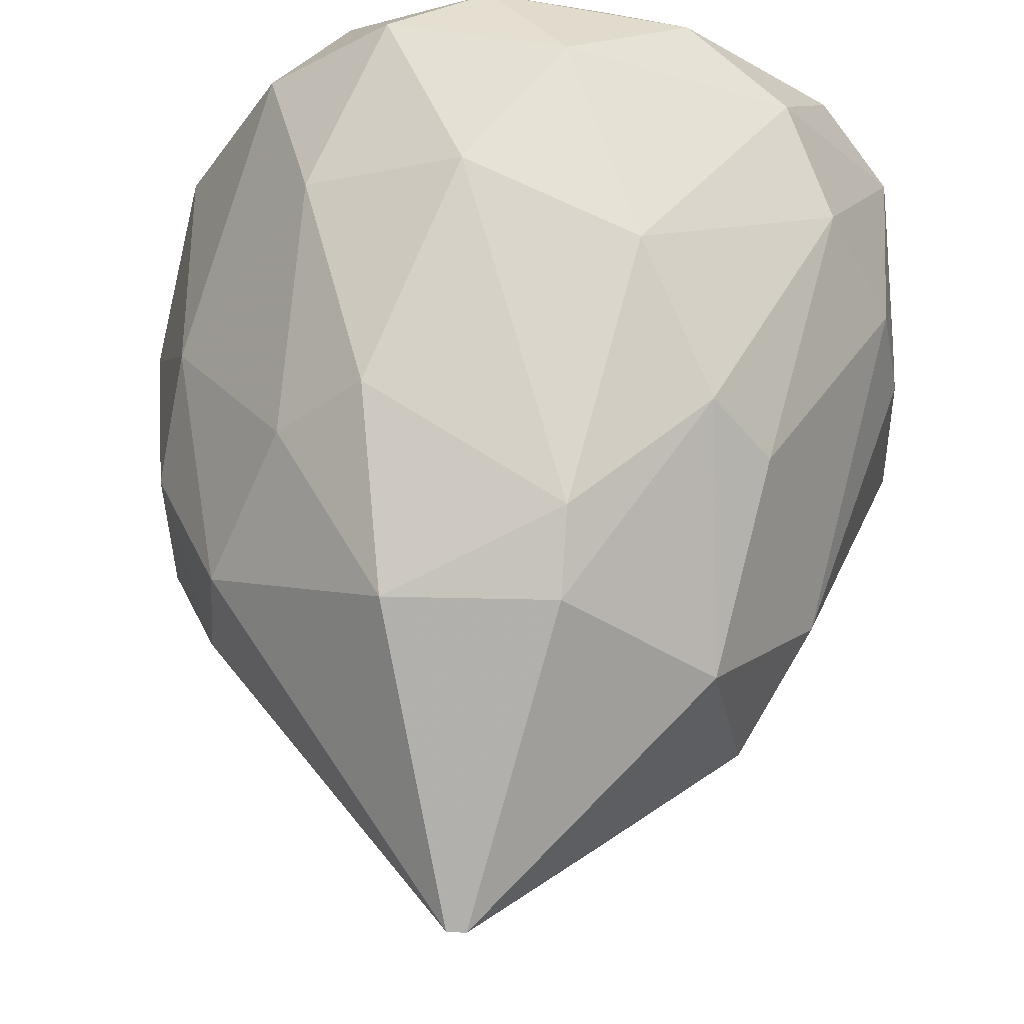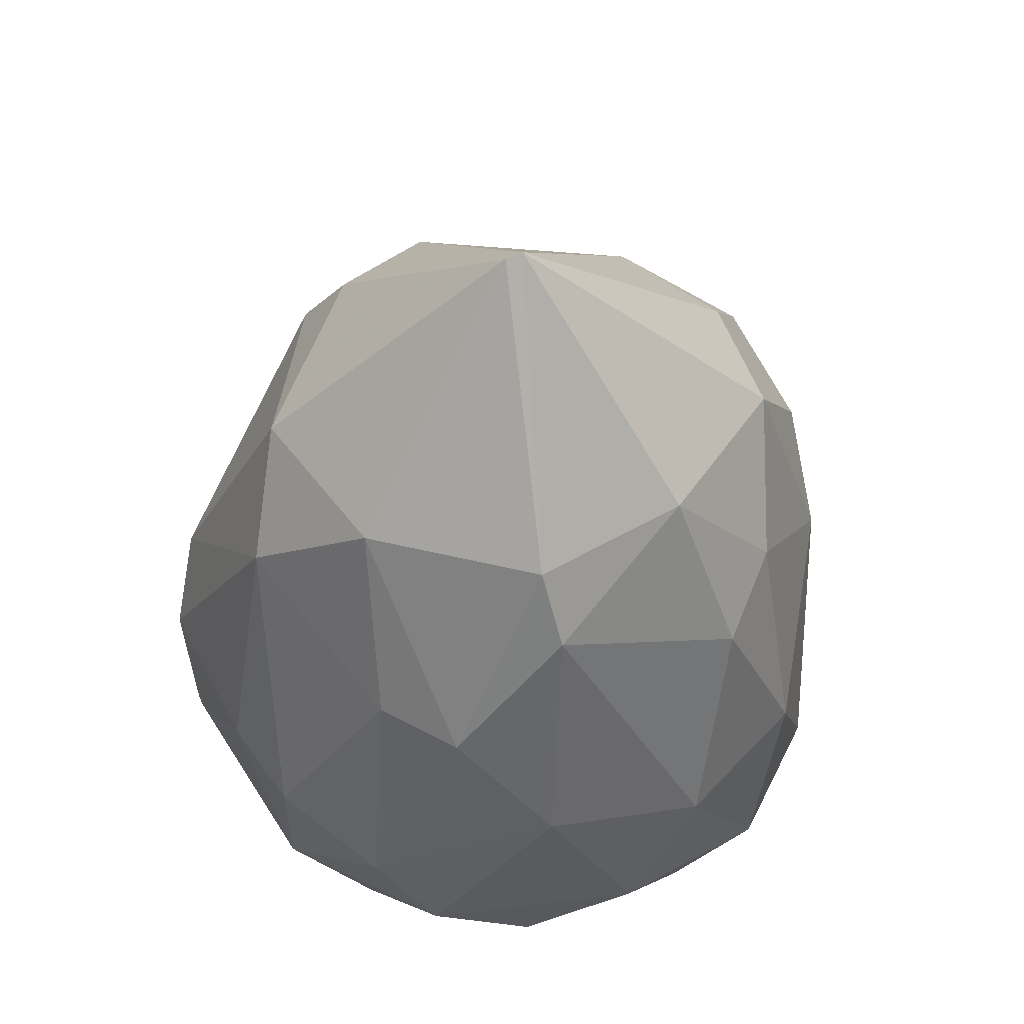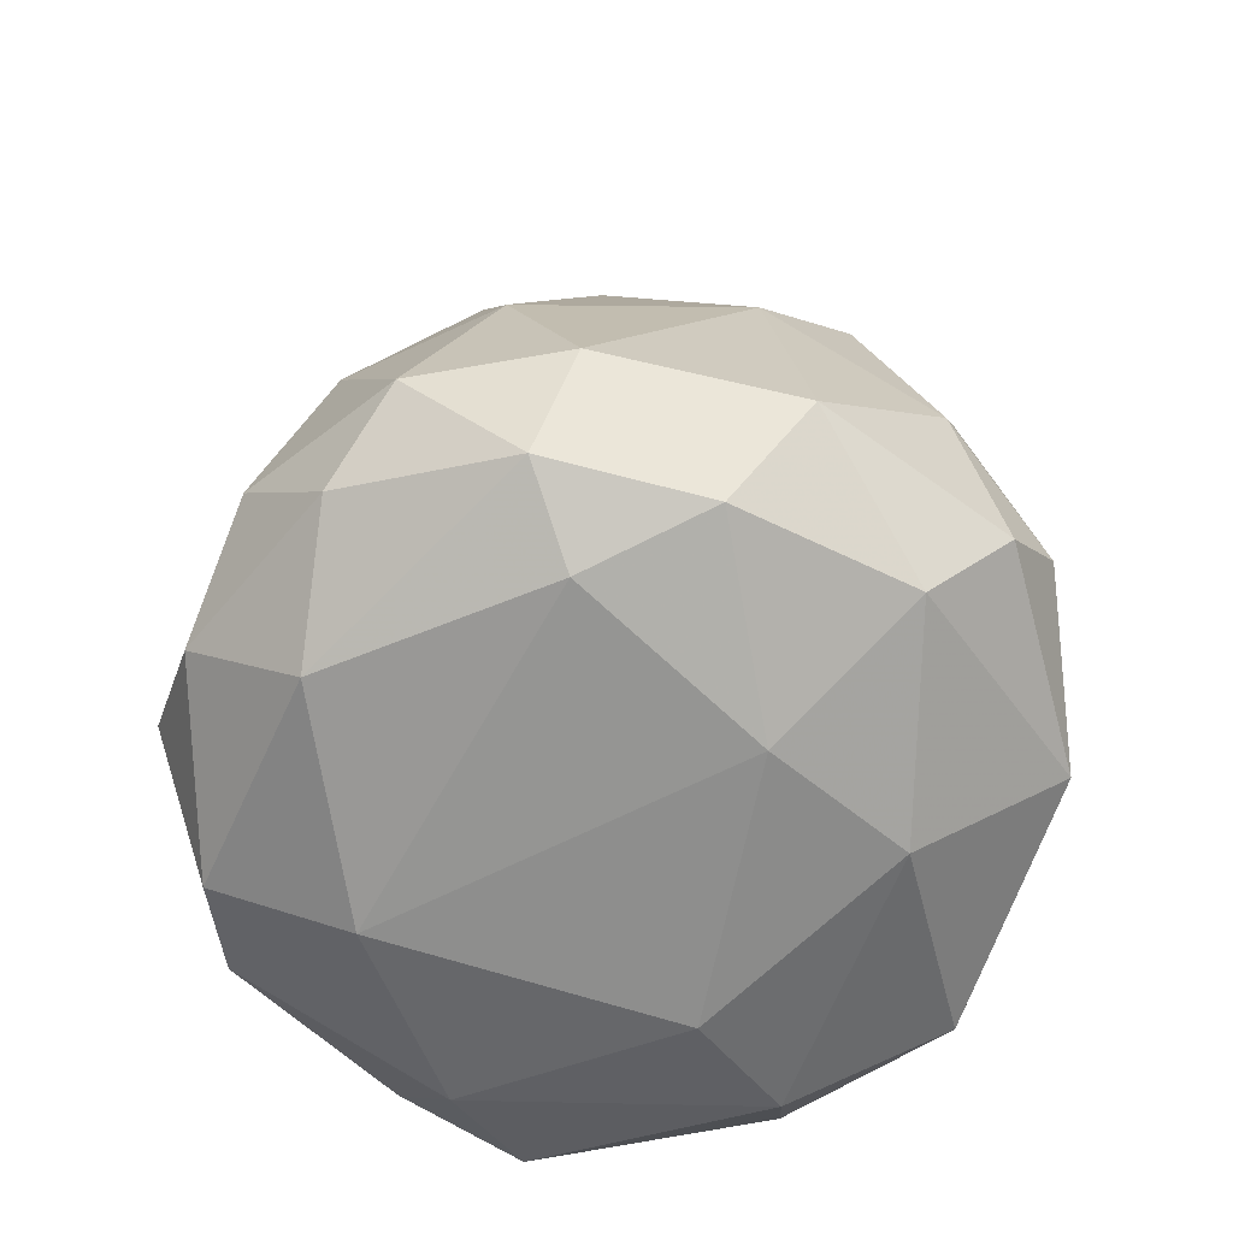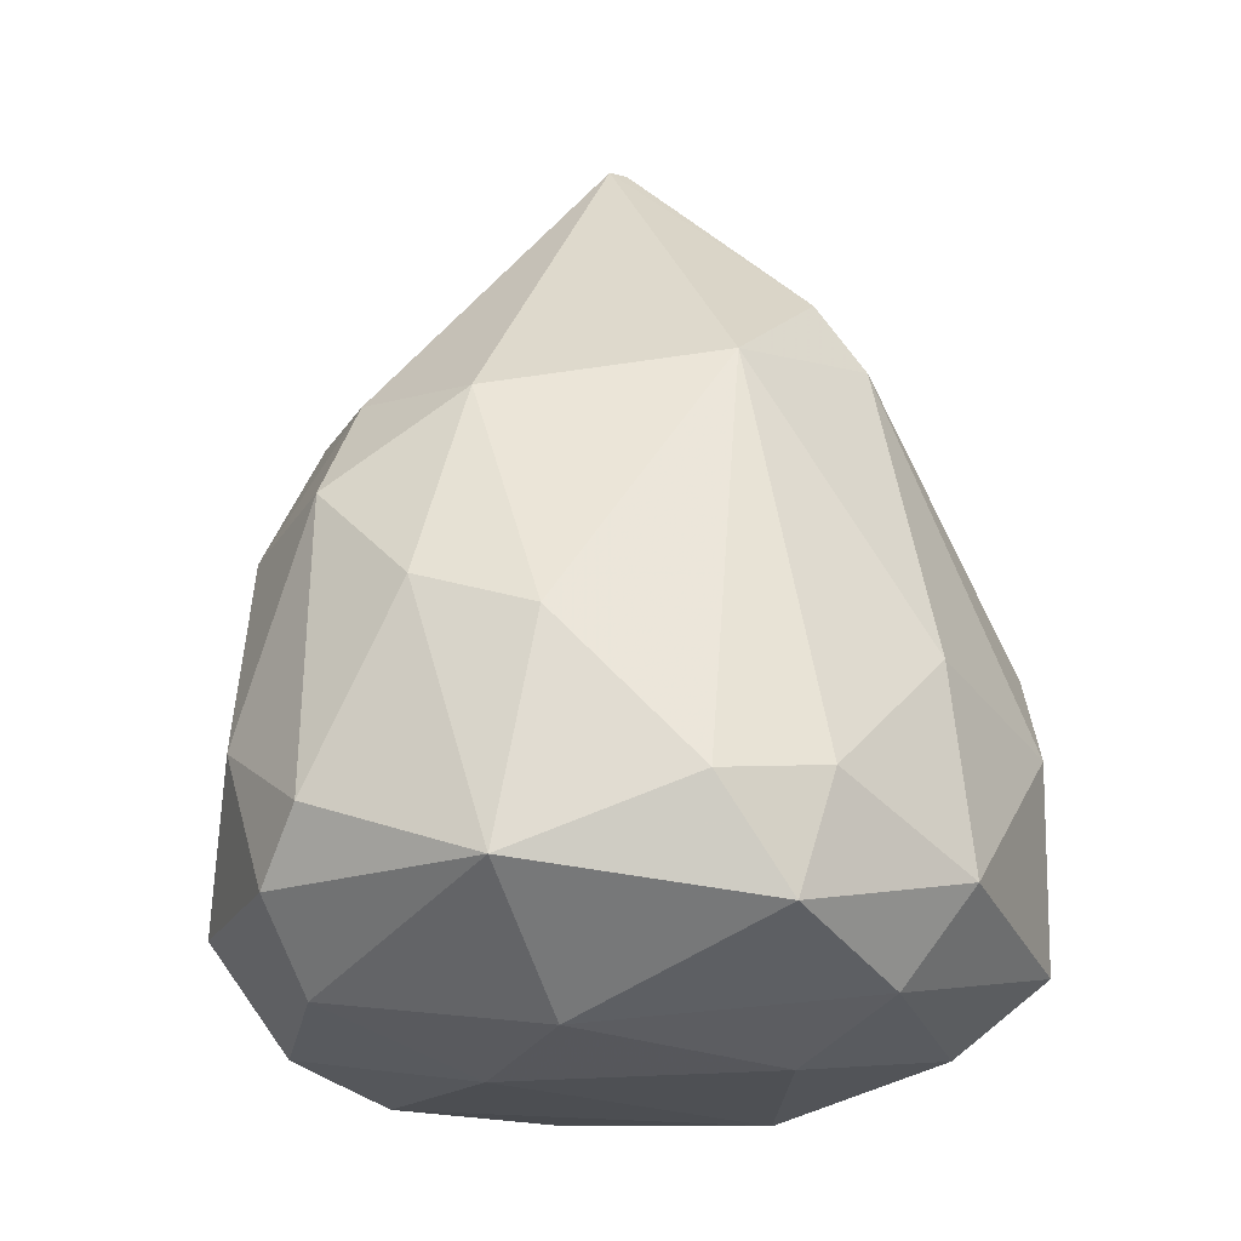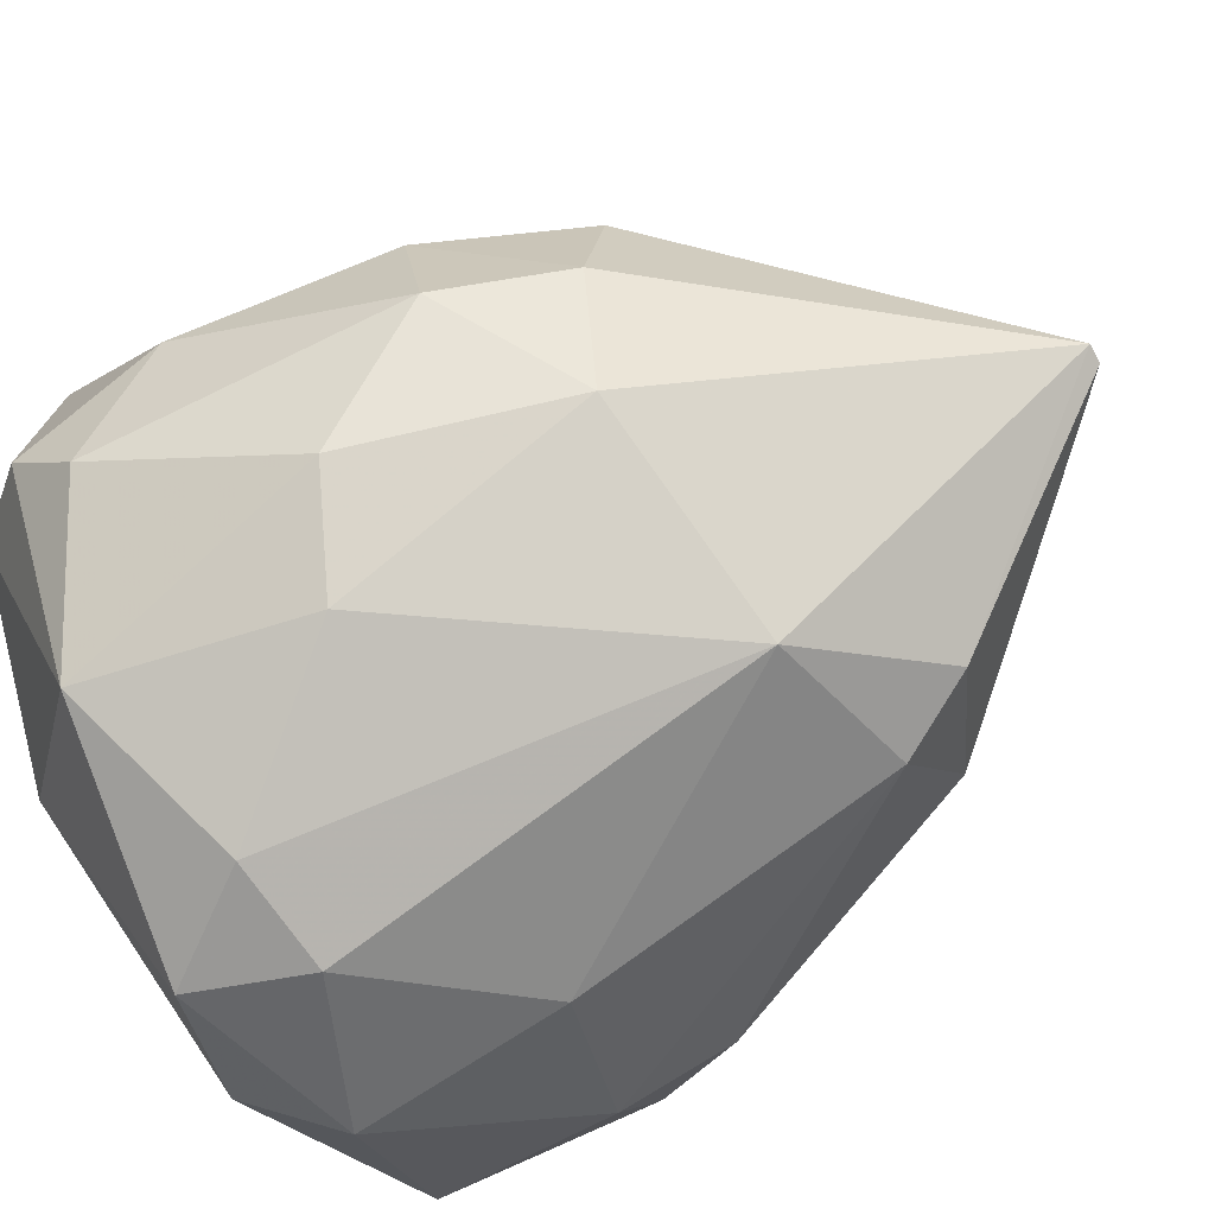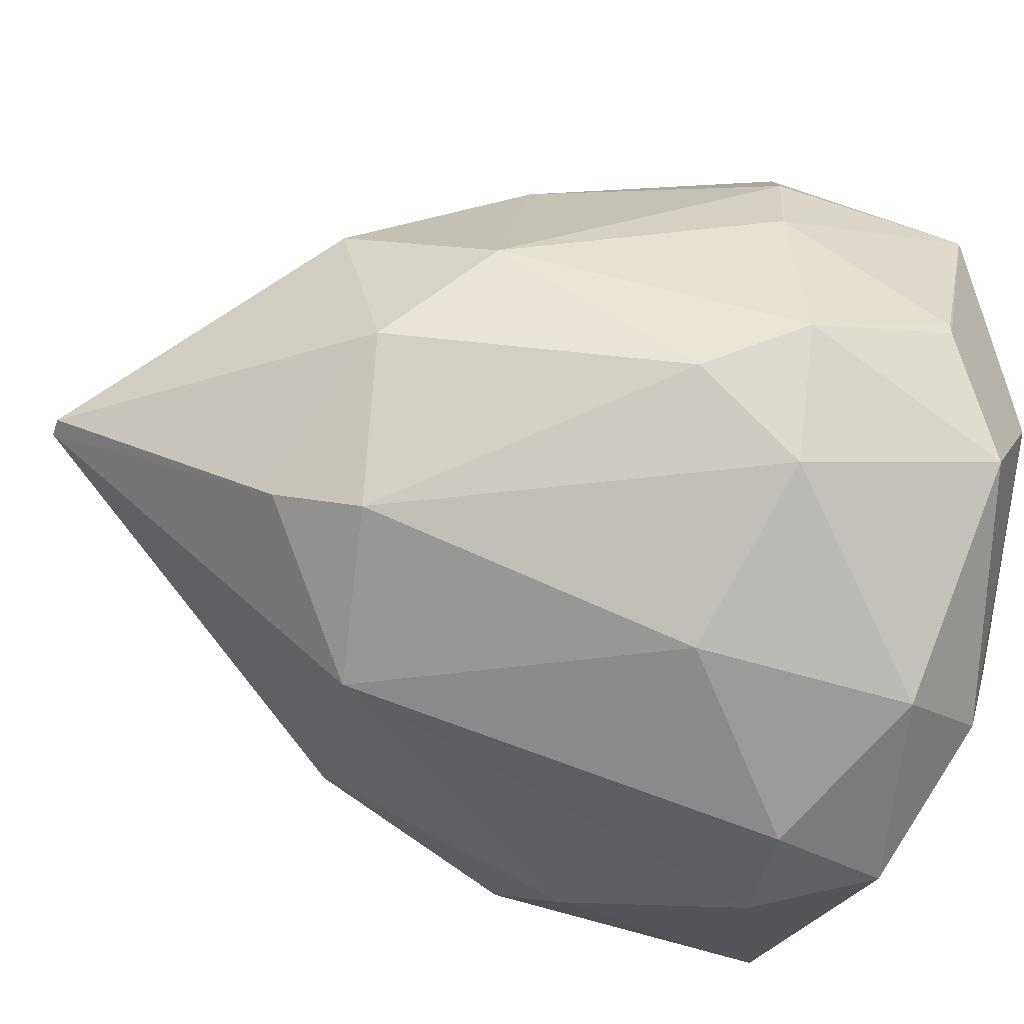
<metadata>
{"format":"obj","ext":"obj","renderer":"f3d","projection":"perspective","resolution":1024,"background":"white","views":[{"elev":53.4,"azim":-175.6,"up":"+Z"},{"elev":60.6,"azim":-25.3,"up":"+Y"},{"elev":-66.1,"azim":49.0,"up":"+Y"},{"elev":-20.3,"azim":155.0,"up":"+Y"},{"elev":-66.8,"azim":118.9,"up":"+Z"},{"elev":-50.4,"azim":-108.3,"up":"+Z"}]}
</metadata>
<code>
o convex_0
v 0.0354 -0.005839 -0.002919
v -0.03505 -0.01493 -0.006893
v -0.03505 -0.01493 -0.005757
v 0.000741 0.05324 -0.002344
v -0.002658 -0.01209 0.03514
v 0.001879 -0.02118 -0.0336
v 0.01381 -0.02857 0.01638
v 0.001879 0.02596 -0.02564
v -0.02198 0.01744 0.01752
v 0.01211 0.01801 0.02548
v -0.0305 0.00608 -0.01428
v -0.02595 -0.02288 0.01923
v 0.03142 0.01403 -0.01031
v 0.0229 -0.01834 -0.02622
v 0.02404 -0.01664 0.02434
v -0.007775 -0.02913 -0.01485
v 0.02517 0.0254 0.006158
v 0.02858 -0.02516 -0.004622
v -0.01516 -0.01721 -0.03075
v -0.005499 0.02766 0.0232
v -0.02141 0.03051 -0.008596
v -0.02652 -0.004702 0.02377
v -0.01289 0.02881 -0.02053
v -0.03391 -0.0013 0.005023
v 0.01949 0.000973 -0.02735
v -0.005499 -0.02686 0.02548
v -0.01857 0.03334 0.007862
v -0.0305 -0.02005 -0.01655
v 0.02119 0.02255 -0.01712
v 0.01324 -0.01607 0.03286
v -0.01857 -0.02857 0.009565
v 0.009265 0.03391 0.01753
v 0.01324 -0.028 -0.01713
v 0.03028 0.004952 0.01128
v -0.000955 -0.01095 -0.03474
v 0.03369 -0.01266 -0.01485
v 0.03255 -0.01777 0.009004
v -0.01004 0.005512 0.03116
v -0.01289 -0.0189 0.03172
v -0.01402 0.000973 -0.02905
v -0.03221 -0.01948 0.01241
v -0.02709 0.02199 -0.000648
v 0.005286 -0.000155 0.03343
v -0.02823 -0.002997 -0.02053
v 0.01892 -0.001292 0.02775
v 0.002445 0.05324 -0.002344
v -0.01062 -0.02516 -0.02621
v -0.02709 -0.02516 -0.006332
v 0.01778 -0.02459 0.02377
v 0.01324 -0.0297 -0.002919
v 0.008692 -0.01209 -0.0336
v 0.02744 0.004383 -0.02053
v -0.03448 -0.002429 -0.01031
v -0.005499 0.03391 0.01866
v -0.01686 0.0163 0.02377
v 0.03199 0.01232 0.002184
v -0.03221 -0.002429 0.01355
v 0.0263 0.02426 -0.005757
v 0.03426 -0.01834 -0.009164
v 0.004713 -0.02118 0.03229
v 0.0246 -0.02629 0.01128
v 0.01949 0.01858 0.01866
v -0.009478 0.03562 -0.01769
v -0.02198 -0.01323 0.02831
f 22 41 64
f 11 21 23
f 4 21 27
f 25 8 29
f 26 12 31
f 7 26 31
f 20 10 32
f 6 14 33
f 14 18 33
f 6 19 35
f 13 1 36
f 1 34 37
f 34 15 37
f 12 26 39
f 23 8 40
f 35 19 40
f 8 35 40
f 3 2 41
f 24 3 41
f 21 11 42
f 9 27 42
f 27 21 42
f 10 20 43
f 5 30 43
f 38 5 43
f 20 38 43
f 11 23 44
f 19 28 44
f 40 19 44
f 23 40 44
f 30 15 45
f 15 34 45
f 10 43 45
f 43 30 45
f 29 8 46
f 32 17 46
f 19 6 47
f 28 19 47
f 6 33 47
f 33 16 47
f 2 28 48
f 16 31 48
f 31 12 48
f 41 2 48
f 12 41 48
f 47 16 48
f 28 47 48
f 26 7 49
f 15 30 49
f 7 31 50
f 31 16 50
f 16 33 50
f 33 18 50
f 14 6 51
f 8 25 51
f 25 14 51
f 6 35 51
f 35 8 51
f 14 25 52
f 29 13 52
f 25 29 52
f 13 36 52
f 36 14 52
f 2 3 53
f 3 24 53
f 28 2 53
f 42 11 53
f 24 42 53
f 11 44 53
f 44 28 53
f 4 27 54
f 20 32 54
f 46 4 54
f 32 46 54
f 9 22 55
f 27 9 55
f 38 20 55
f 22 38 55
f 20 54 55
f 54 27 55
f 1 13 56
f 34 1 56
f 17 34 56
f 22 9 57
f 41 22 57
f 24 41 57
f 42 24 57
f 9 42 57
f 13 29 58
f 46 17 58
f 29 46 58
f 56 13 58
f 17 56 58
f 18 14 59
f 36 1 59
f 14 36 59
f 37 18 59
f 1 37 59
f 30 5 60
f 39 26 60
f 5 39 60
f 26 49 60
f 49 30 60
f 37 15 61
f 18 37 61
f 49 7 61
f 15 49 61
f 7 50 61
f 50 18 61
f 17 32 62
f 32 10 62
f 34 17 62
f 45 34 62
f 10 45 62
f 21 4 63
f 8 23 63
f 23 21 63
f 4 46 63
f 46 8 63
f 5 38 64
f 38 22 64
f 12 39 64
f 39 5 64
f 41 12 64

</code>
